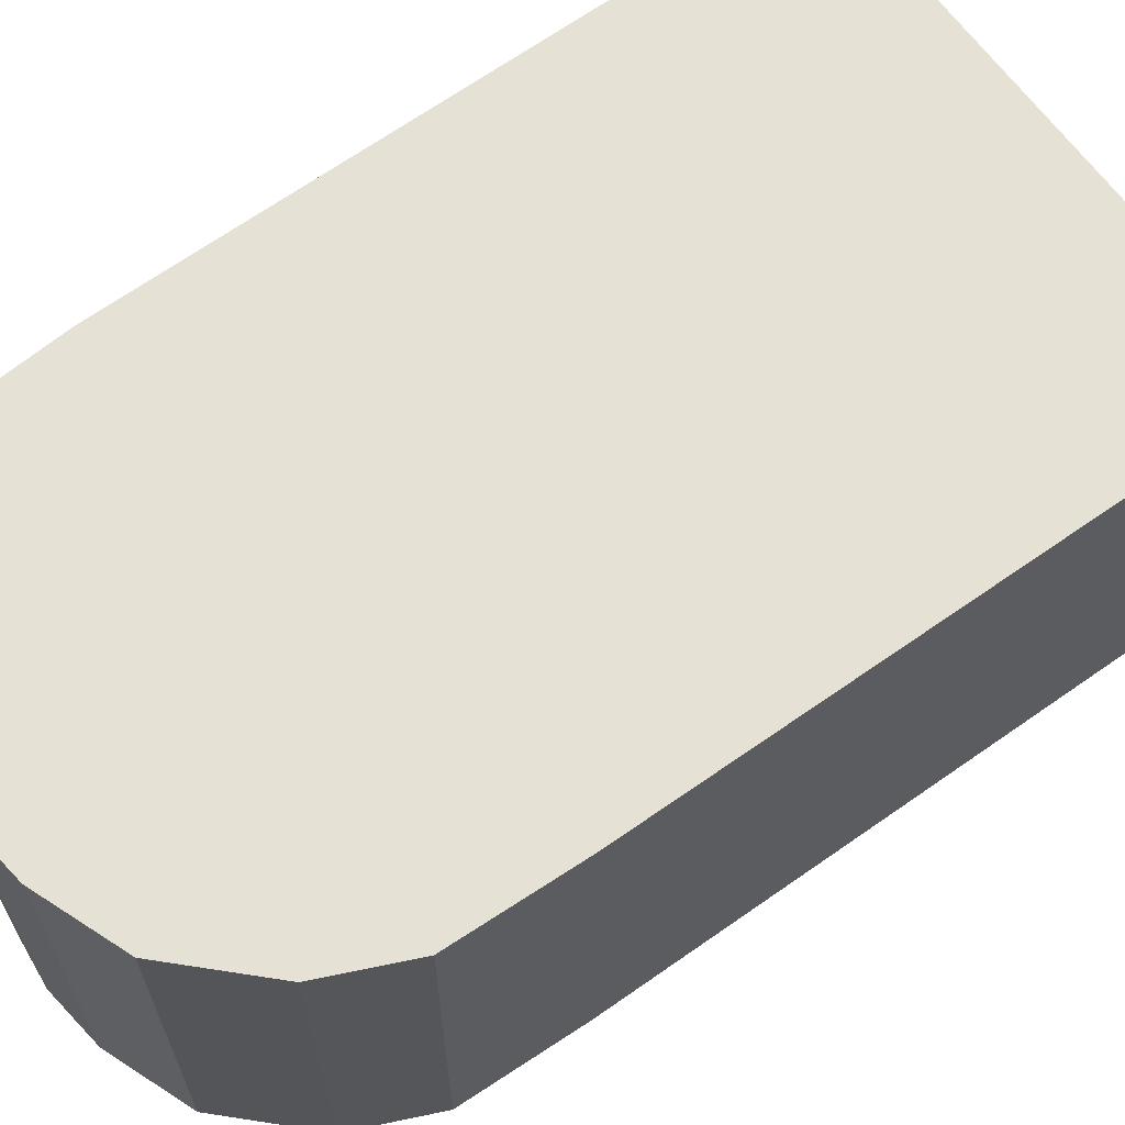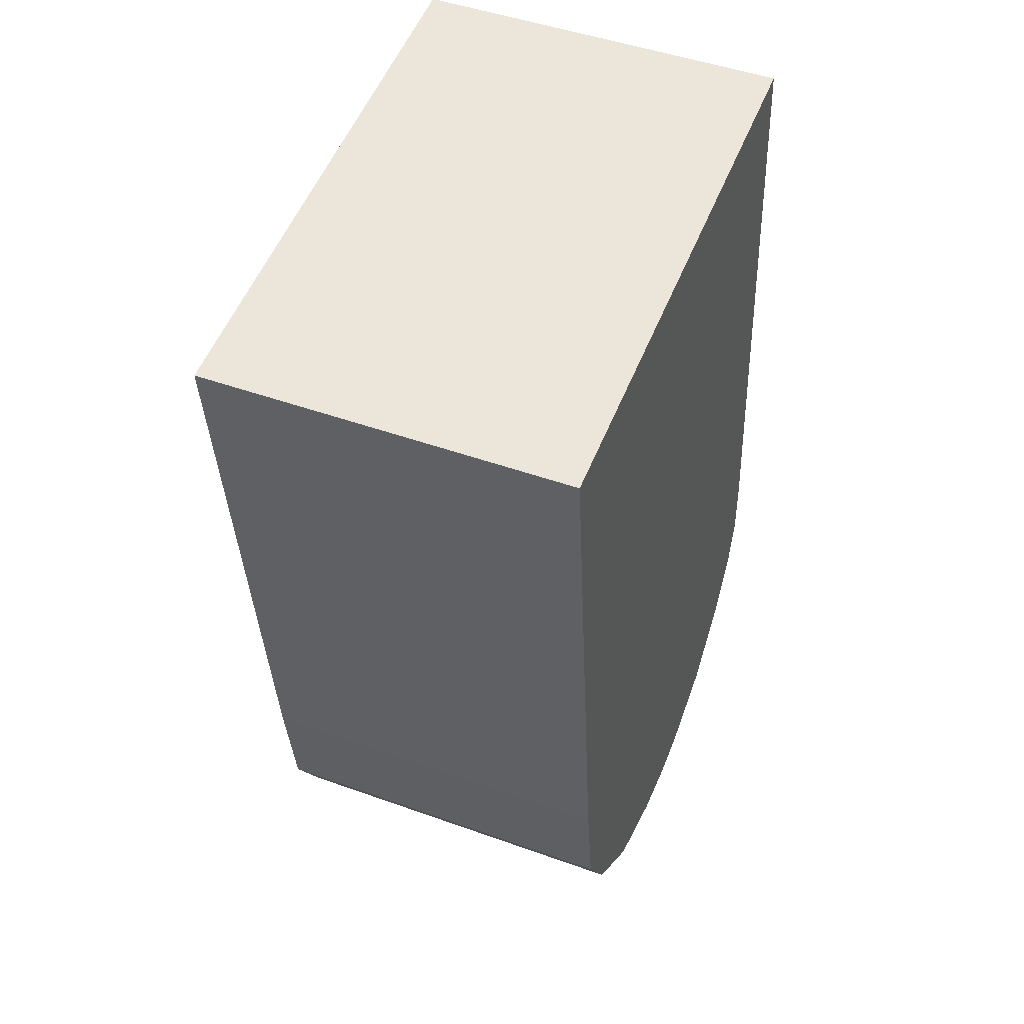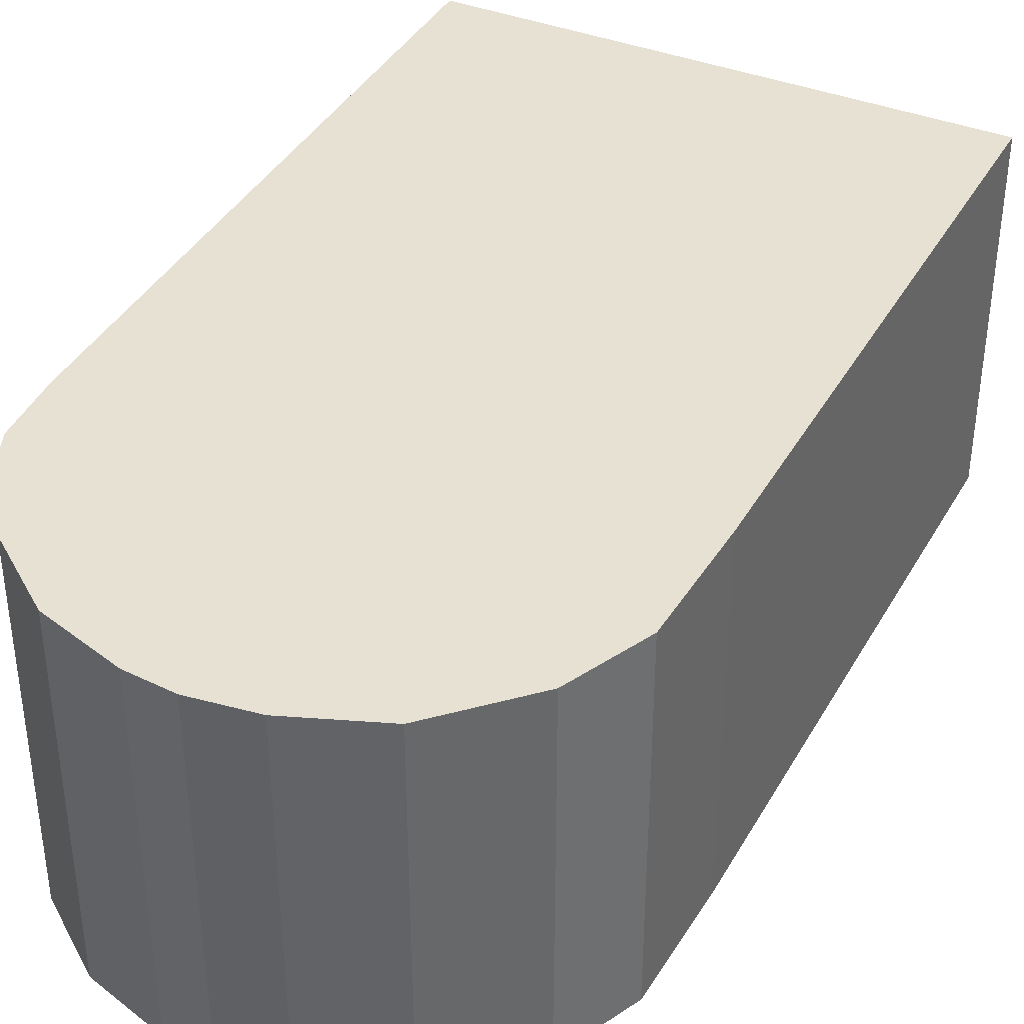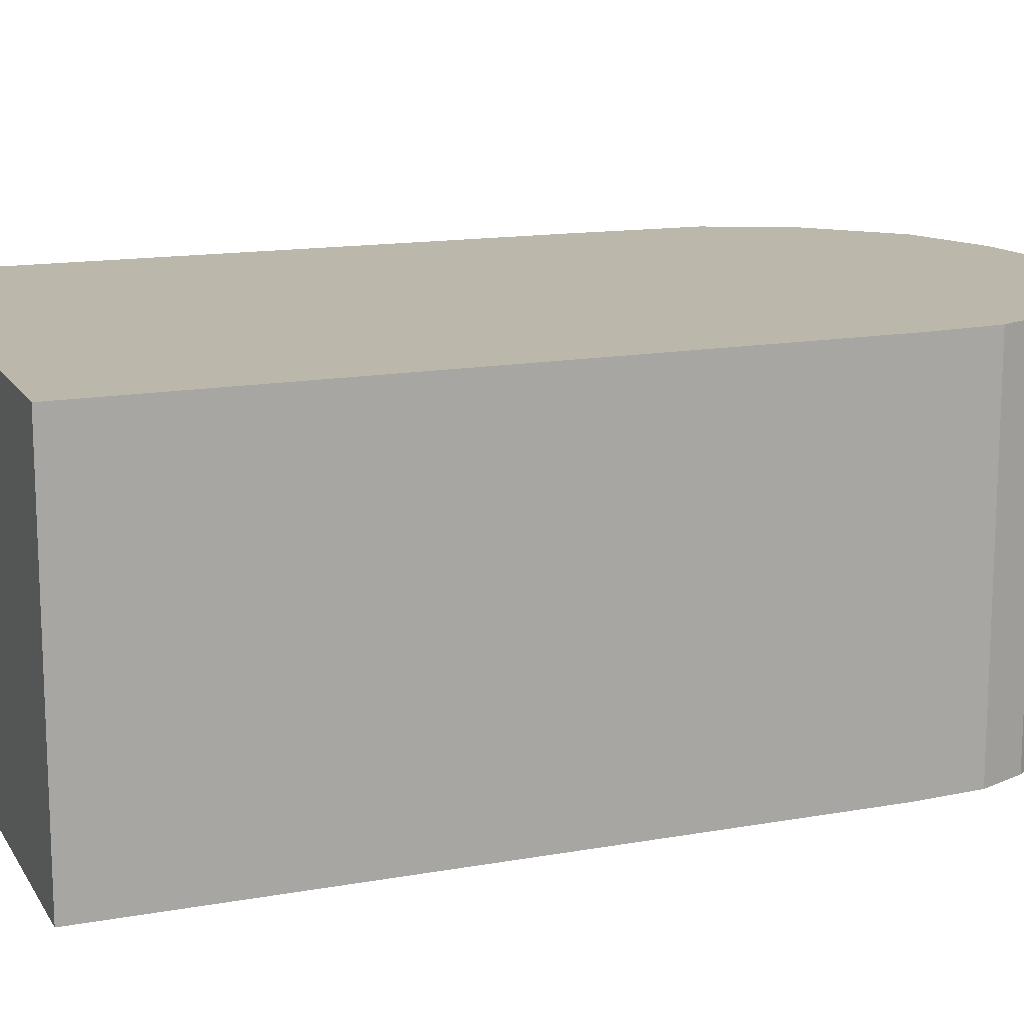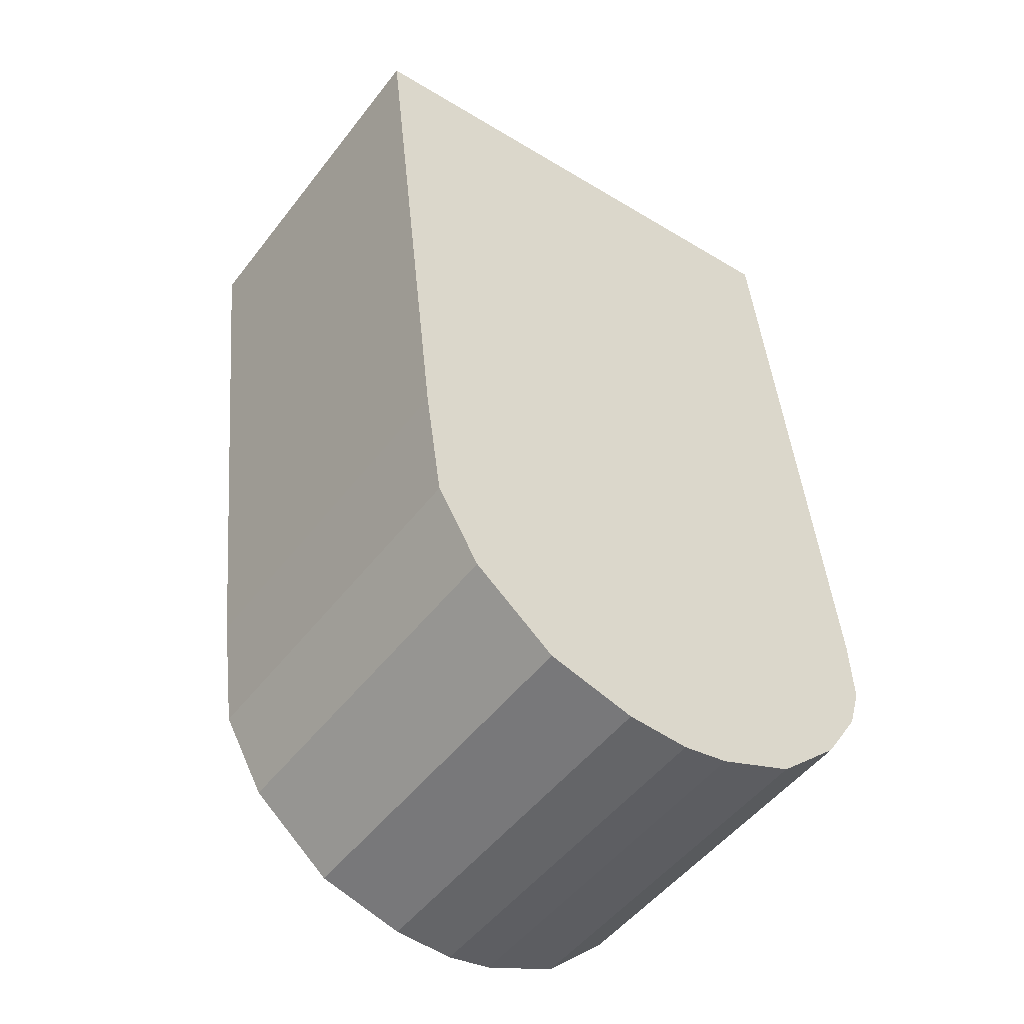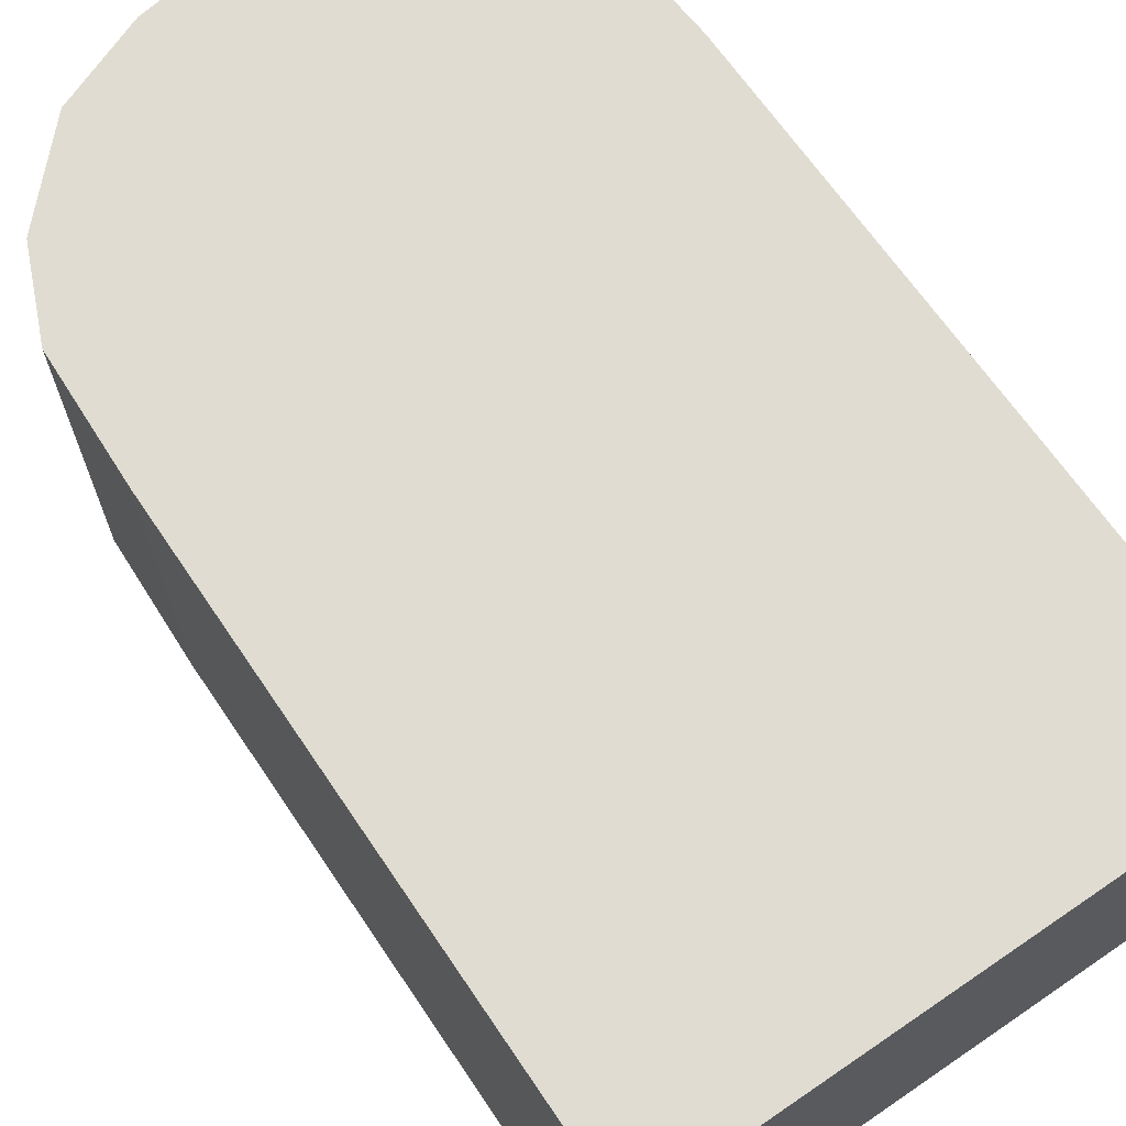
<metadata>
{"format":"obj","ext":"obj","renderer":"f3d","projection":"perspective","resolution":1024,"background":"white","views":[{"elev":64.6,"azim":-131.8,"up":"+Y"},{"elev":47.7,"azim":-68.0,"up":"+Z"},{"elev":38.6,"azim":-159.6,"up":"+Y"},{"elev":14.5,"azim":63.0,"up":"+Y"},{"elev":-50.7,"azim":-36.3,"up":"+Z"},{"elev":69.1,"azim":-40.6,"up":"+Y"}]}
</metadata>
<code>
v  5.474 3.736 0.6
v  0.681 3.736 -6.027
v  0 3.736 2.288e-16
v  6.117 3.736 -6.137
v  0.862 3.736 -7.283
v  1.305 3.736 -8.053
v  2.138 3.736 -8.736
v  3.026 3.736 -8.975
v  6.135 3.736 -6.828
v  3.661 3.736 -8.993
v  5.992 3.736 -7.295
v  5.605 3.736 -7.916
v  4.141 3.736 -8.897
v  4.937 3.736 -8.551
v  1.305 4.931e-16 -8.053
v  0.862 4.46e-16 -7.283
v  2.138 5.349e-16 -8.736
v  0.681 3.69e-16 -6.027
v  0 0 0
v  5.474 -3.674e-17 0.6
v  6.117 3.758e-16 -6.137
v  6.135 4.181e-16 -6.828
v  5.992 4.467e-16 -7.295
v  5.605 4.847e-16 -7.916
v  4.937 5.236e-16 -8.551
v  4.141 5.448e-16 -8.897
v  3.661 5.507e-16 -8.993
v  3.026 5.496e-16 -8.975
g defaultobject
f 1 2 3
f 2 1 4
f 2 4 5
f 5 4 6
f 6 4 7
f 7 4 8
f 8 4 9
f 8 9 10
f 10 9 11
f 10 11 12
f 10 12 13
f 13 12 14
f 15 5 6
f 5 15 16
f 17 6 7
f 6 17 15
f 16 2 5
f 2 16 18
f 18 3 2
f 3 18 19
f 19 1 3
f 1 19 20
f 20 4 1
f 4 20 21
f 21 9 4
f 9 21 22
f 22 11 9
f 11 22 23
f 23 12 11
f 12 23 24
f 24 14 12
f 14 24 25
f 25 13 14
f 13 25 26
f 26 10 13
f 10 26 27
f 27 8 10
f 8 27 28
f 28 7 8
f 7 28 17
f 19 21 20
f 21 19 22
f 22 19 23
f 23 19 24
f 24 19 25
f 25 19 26
f 26 19 27
f 27 19 28
f 28 19 18
f 28 18 17
f 17 18 15
f 15 18 16

</code>
